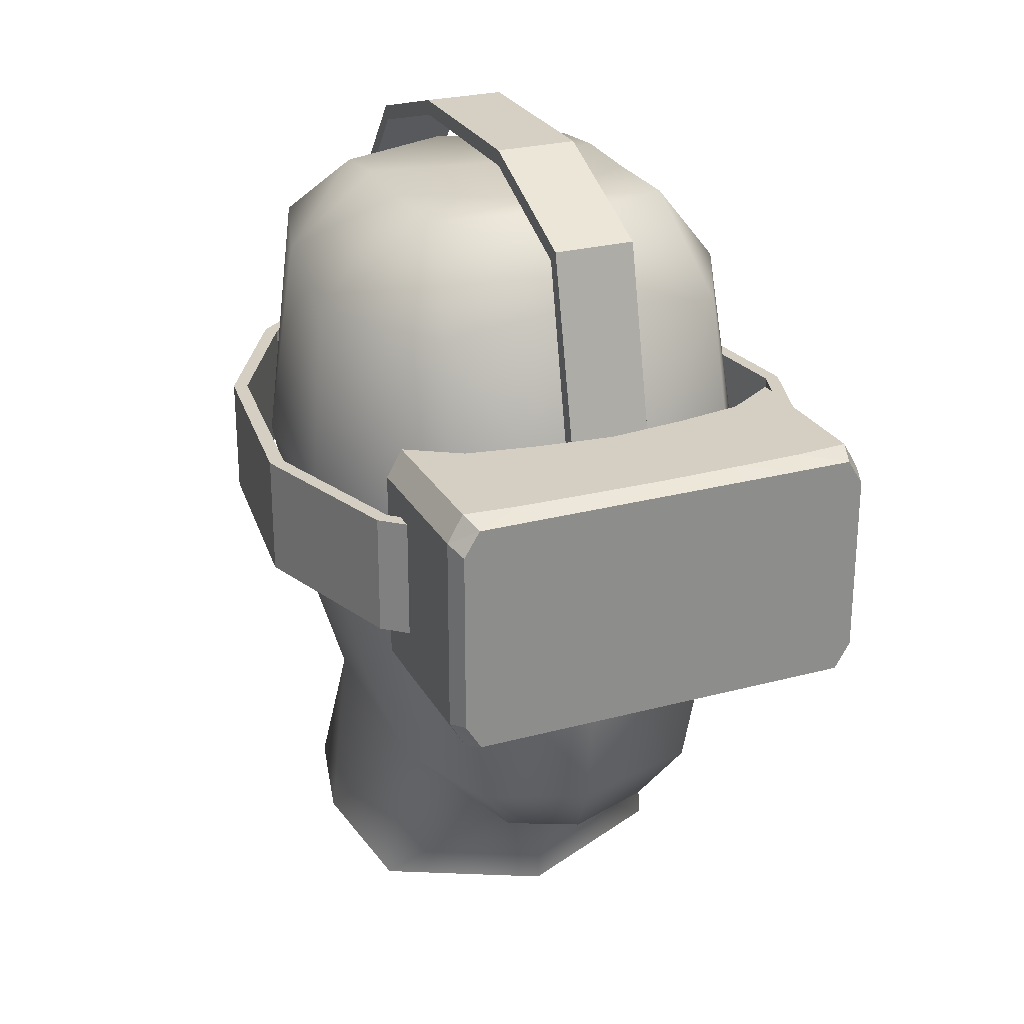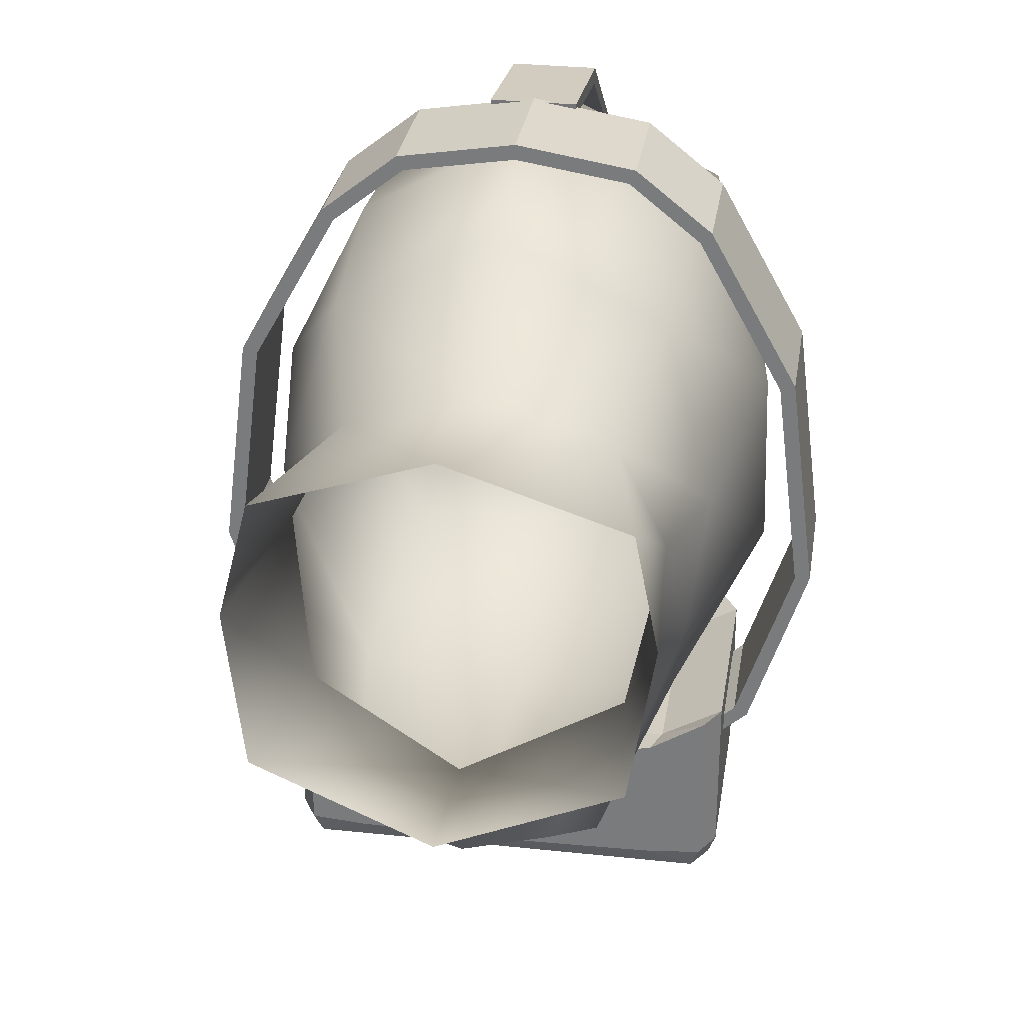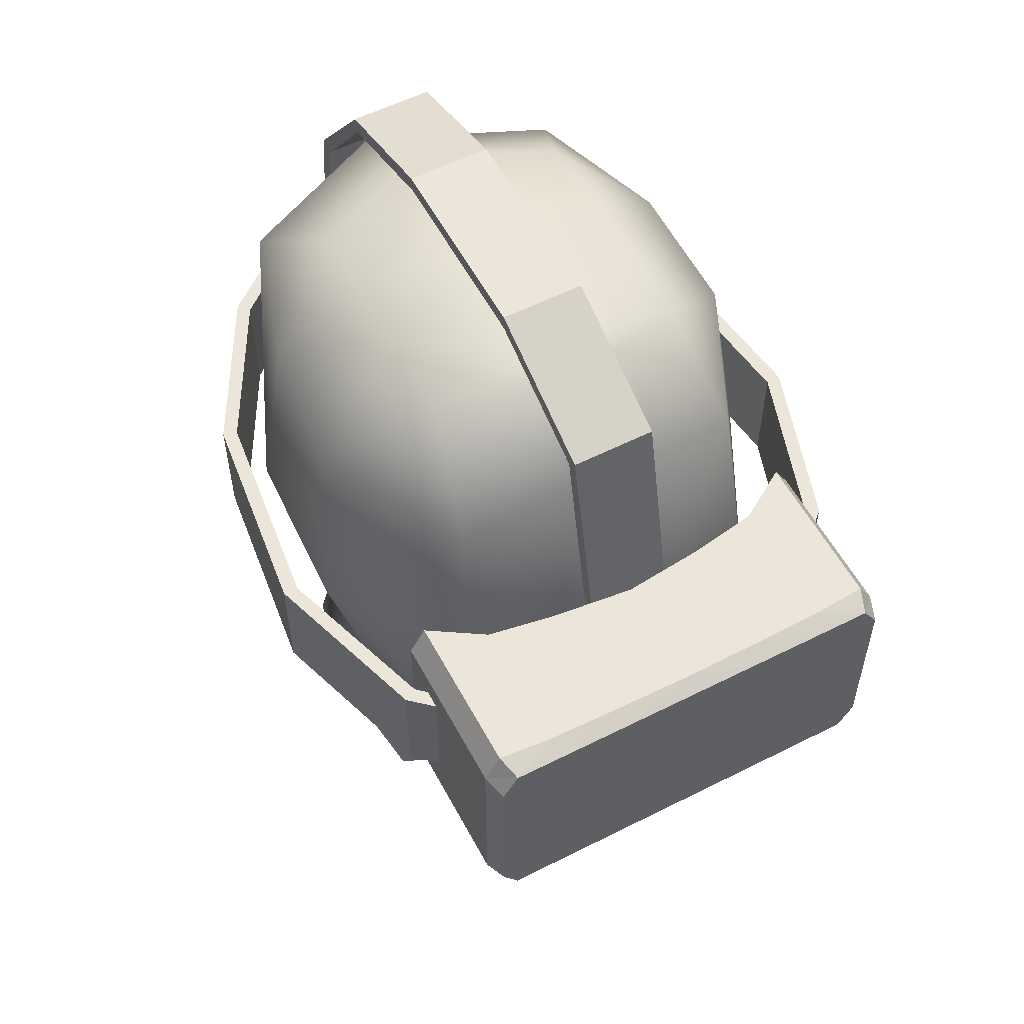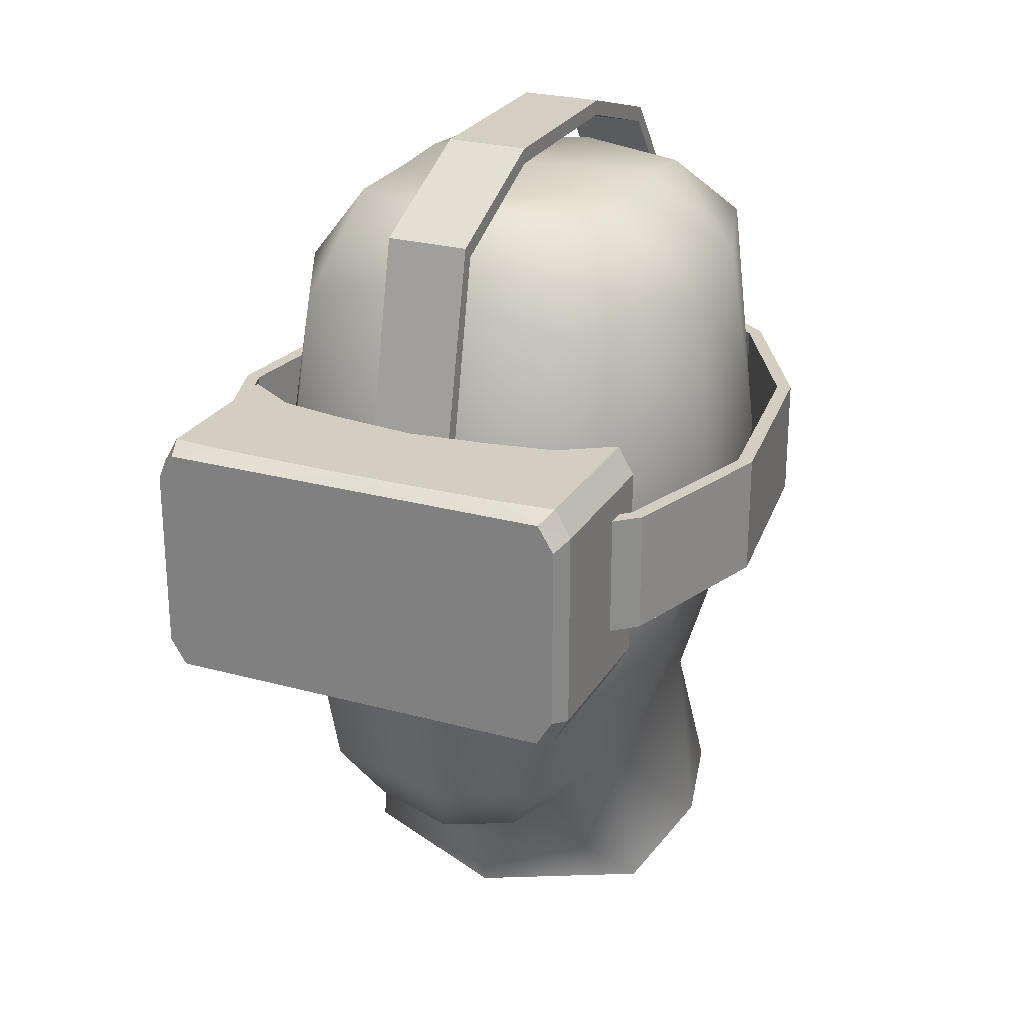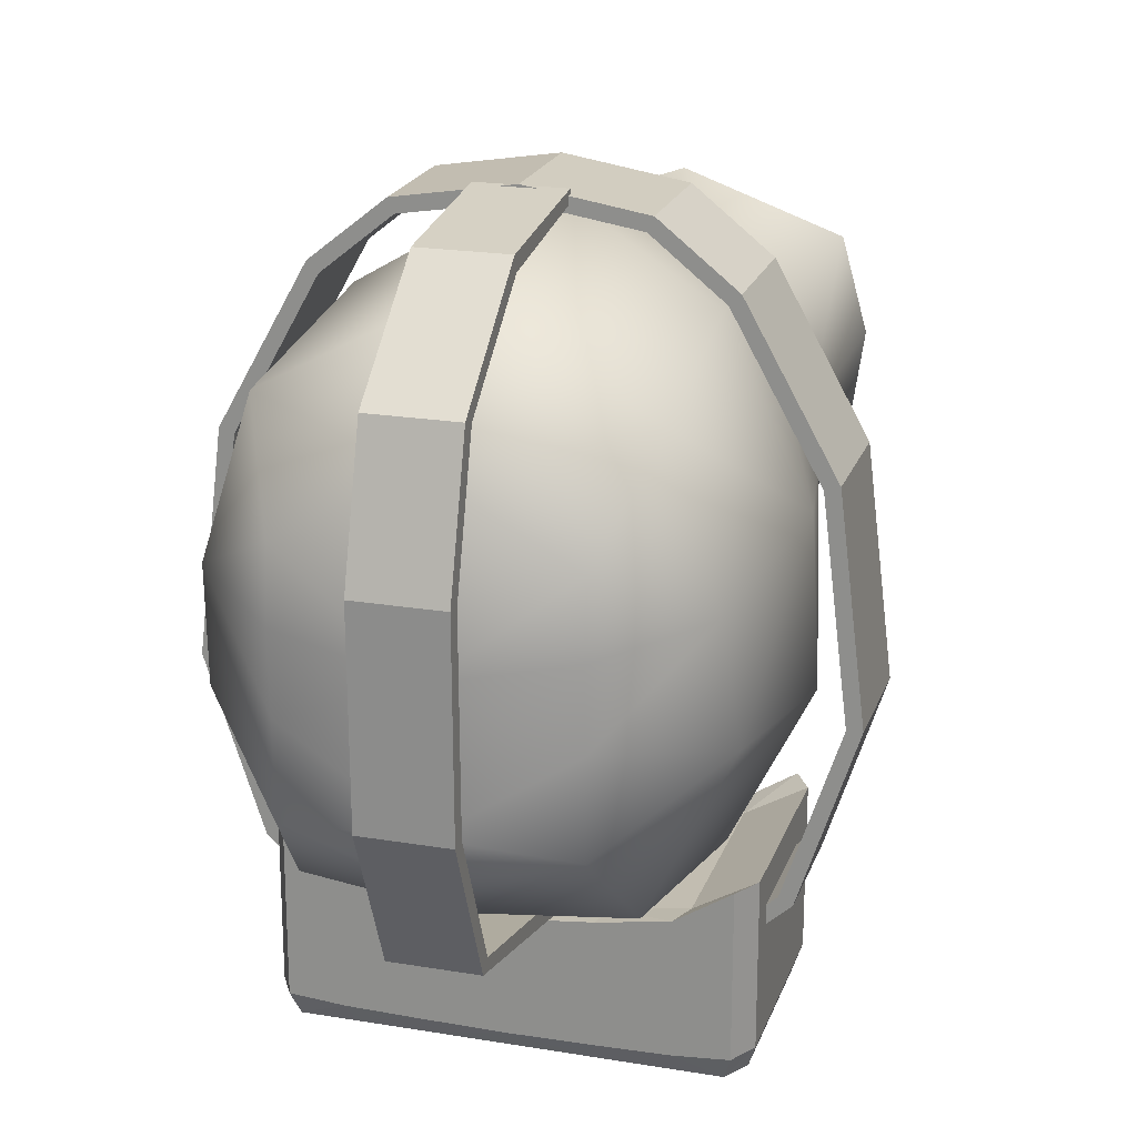
<metadata>
{"format":"obj","ext":"obj","renderer":"f3d","projection":"perspective","resolution":1024,"background":"white","views":[{"elev":25.7,"azim":156.8,"up":"+Y"},{"elev":30.3,"azim":8.8,"up":"+Z"},{"elev":56.2,"azim":152.1,"up":"+Y"},{"elev":25.1,"azim":-156.0,"up":"+Y"},{"elev":21.0,"azim":-163.4,"up":"+Z"}]}
</metadata>
<code>
o Cube.001
v -0 -0.4423 0.2863
v -0.1373 -0.2124 0.1918
v -0.1809 -0.4366 0.223
v -0.1921 -0.2212 0.08583
v -0.2067 -0.4555 0.112
v -0.2271 -0.1102 0.07964
v -0.2086 -0.169 -0.05173
v 0 -0.344 -0.1223
v -0.1822 -0.4765 -0.039
v -0.1605 -0.2901 -0.06047
v -0.2756 0.1014 -0.07844
v -0.2693 0.117 0.1039
v -0.1816 0.06443 -0.2692
v -0.1307 -0.2504 -0.2512
v -0 -0.2113 0.2319
v -0.1722 -0.07704 0.2584
v 0 0.04922 -0.2941
v 0 -0.2757 -0.2534
v -0.08874 -0.3168 -0.2183
v -0.2521 0.3194 -0.04955
v -0.2399 0.3511 0.08494
v -0.1891 0.3454 0.25
v -0 0.4249 0.2171
v -0.1434 0.4317 0.1442
v -0.1434 0.4344 -0.1215
v -0.1653 0.3316 -0.2229
v -0 0.08646 0.3927
v -0.1792 0.1099 0.2872
v -0 0.4422 0.03313
v -0.1434 0.439 0.06703
v -0.1434 0.4352 -0.01952
v 0 0.4413 -0.1134
v -0 0.3294 0.3506
v 0 0.3536 -0.2308
v 0.1373 -0.2124 0.1918
v 0.1809 -0.4366 0.223
v 0.1921 -0.2212 0.08583
v 0.2067 -0.4555 0.112
v 0.2271 -0.1102 0.07964
v 0.2086 -0.169 -0.05173
v 0.1822 -0.4765 -0.039
v 0.1605 -0.2901 -0.06047
v 0.2756 0.1014 -0.07844
v 0.2693 0.117 0.1039
v 0.1816 0.06443 -0.2692
v 0.1307 -0.2504 -0.2512
v 0.1722 -0.07704 0.2584
v 0.08874 -0.3168 -0.2183
v 0 -0.3346 -0.2306
v 0.2521 0.3194 -0.04955
v 0.2399 0.3511 0.08494
v 0.1891 0.3454 0.25
v 0.1434 0.4344 -0.1215
v 0.1653 0.3316 -0.2229
v -0 -0.08746 0.3515
v 0.1434 0.4317 0.1442
v 0.1434 0.439 0.06703
v 0.1434 0.4352 -0.01952
v 0.1792 0.1099 0.2872
v 0 0.4353 -0.1626
v 0 -0.4904 -0.1089
v -0.1785 -0.02522 -0.2818
v -0.2269 -0.05563 -0.2437
v -0.1668 -0.05563 -0.2818
v -0.2444 -0.02522 -0.4224
v -0.2184 -0.04612 -0.448
v -0.2269 -0.05563 -0.4224
v -0.1668 -0.05563 -0.4272
v -0.09122 0.2217 -0.4288
v 0 0.2217 -0.3042
v 0 0.2217 -0.43
v 0 -0.01779 -0.448
v -0.08276 -0.04612 -0.448
v -0.08861 -0.01779 -0.448
v -0.08276 0.2122 -0.448
v 0 0.1839 -0.448
v -0.08861 0.1839 -0.448
v -0.2184 0.2122 -0.448
v -0.2444 0.1913 -0.4224
v -0.2269 0.2217 -0.4224
v -0.2359 0.1839 -0.448
v -0.2269 0.2217 -0.2437
v -0.1785 0.1913 -0.2818
v -0.1668 0.2217 -0.2818
v -0.2444 0.1913 -0.2437
v -0.09707 0.1913 -0.2944
v 0 -0.02522 -0.3042
v 0 0.1913 -0.3042
v -0.09707 -0.02522 -0.2944
v -0.09122 0.2217 -0.2944
v -0.1701 0.1839 -0.448
v -0.2359 -0.01779 -0.448
v -0.1701 -0.01779 -0.448
v -0.1584 0.2122 -0.448
v -0.1584 -0.04612 -0.448
v -0.1668 0.2217 -0.4272
v 0 -0.05563 -0.3042
v -0.09122 -0.05563 -0.4288
v 0 -0.05563 -0.43
v -0.09122 -0.05563 -0.2944
v 0 -0.04612 -0.448
v -0.2444 -0.02522 -0.2437
v 0 0.2122 -0.448
v -0.04646 0.4819 0.1242
v -0.04646 0.4545 0.276
v -0.04646 0.4991 0.127
v -0.04646 0.4128 -0.2381
v 0 0.2103 -0.2823
v 0 0.4128 -0.2381
v -0.04646 0.2103 -0.2999
v -0.04646 0.2103 -0.2823
v 0 0.4259 -0.25
v -0.04646 0.4259 -0.25
v 0 0.2103 -0.2999
v -0.04646 0.4787 -0.09133
v -0.2145 0.1602 -0.3099
v -0.2208 0.02627 -0.3251
v -0.2208 0.1602 -0.3251
v -0.2558 0.1602 -0.2733
v -0.2145 0.02627 -0.3099
v -0.2704 0.02627 -0.2809
v -0.3318 0.1602 -0.09113
v -0.2704 0.1602 -0.2809
v -0.2558 0.02627 -0.2733
v -0.04646 0.4963 -0.09112
v 0 0.4963 -0.09112
v -0.04646 0.4377 0.2706
v -0.04646 0.319 0.3825
v -0 0.4545 0.276
v -0 0.4991 0.127
v -0 0.4819 0.1242
v -0 0.1543 0.402
v -0 0.319 0.3825
v -0 0.4377 0.2706
v -0.04646 0.3139 0.3657
v -0.3318 0.02627 -0.09113
v -0.3025 0.1602 0.147
v -0.3153 0.02627 -0.09171
v -0.3153 0.1602 -0.09171
v -0.2869 0.1602 0.1418
v -0.1953 0.02627 0.3069
v -0.2869 0.02627 0.1418
v -0.3025 0.02627 0.147
v -0.2071 0.02627 0.3184
v -0.1192 0.02627 0.3685
v -0.1259 0.02627 0.3836
v -0.1953 0.1602 0.3069
v -0.2071 0.1602 0.3184
v -0 0.1602 0.4042
v -0.1259 0.1602 0.3836
v -0.1192 0.1602 0.3685
v -0 0.02627 0.3877
v -0 0.02627 0.4042
v -0 0.1602 0.3877
v 0 0.4787 -0.09133
v -0.04646 0.1548 0.3886
v -0.04646 0.1543 0.402
v -0 0.3139 0.3657
v 0.1785 -0.02522 -0.2818
v 0.2269 -0.05563 -0.2437
v 0.2444 -0.02522 -0.2437
v 0.2444 -0.02522 -0.4224
v 0.2184 -0.04612 -0.448
v 0.2359 -0.01779 -0.448
v 0.2269 -0.05563 -0.4224
v 0.1668 -0.05563 -0.2818
v 0.1668 -0.05563 -0.4272
v 0.09122 0.2217 -0.4288
v 0.09122 0.2217 -0.2944
v 0.08276 -0.04612 -0.448
v 0.08861 -0.01779 -0.448
v 0.08276 0.2122 -0.448
v 0.08861 0.1839 -0.448
v 0.2444 0.1913 -0.4224
v 0.2184 0.2122 -0.448
v 0.2269 0.2217 -0.4224
v 0.2359 0.1839 -0.448
v 0.1785 0.1913 -0.2818
v 0.2269 0.2217 -0.2437
v 0.1668 0.2217 -0.2818
v 0.2444 0.1913 -0.2437
v 0.09707 0.1913 -0.2944
v 0.09707 -0.02522 -0.2944
v 0.1701 0.1839 -0.448
v 0.1701 -0.01779 -0.448
v 0.1584 0.2122 -0.448
v 0.1584 -0.04612 -0.448
v 0.1668 0.2217 -0.4272
v 0.09122 -0.05563 -0.4288
v 0.09122 -0.05563 -0.2944
v 0.04646 0.4545 0.276
v 0.04646 0.4819 0.1242
v 0.04646 0.4991 0.127
v 0.04646 0.4128 -0.2381
v 0.04646 0.2103 -0.2999
v 0.04646 0.4259 -0.25
v 0.04646 0.4787 -0.09133
v 0.2208 0.02627 -0.3251
v 0.2145 0.1602 -0.3099
v 0.2208 0.1602 -0.3251
v 0.2145 0.02627 -0.3099
v 0.2558 0.1602 -0.2733
v 0.3318 0.1602 -0.09113
v 0.2704 0.02627 -0.2809
v 0.2704 0.1602 -0.2809
v 0.2558 0.02627 -0.2733
v 0.04646 0.319 0.3825
v 0.04646 0.4377 0.2706
v 0.04646 0.3139 0.3657
v 0.3025 0.1602 0.147
v 0.3318 0.02627 -0.09113
v 0.3153 0.02627 -0.09171
v 0.3153 0.1602 -0.09171
v 0.1953 0.02627 0.3069
v 0.2869 0.1602 0.1418
v 0.2869 0.02627 0.1418
v 0.2071 0.02627 0.3184
v 0.1192 0.02627 0.3685
v 0.3025 0.02627 0.147
v 0.1953 0.1602 0.3069
v 0.2071 0.1602 0.3184
v 0.1259 0.02627 0.3836
v 0.1259 0.1602 0.3836
v 0.1192 0.1602 0.3685
v 0.04646 0.4963 -0.09112
v 0.04646 0.1548 0.3886
v 0.04646 0.1543 0.402
v -0 0.1548 0.3886
v 0.04646 0.2103 -0.2823
f 62 63 64
f 65 66 67
f 64 67 68
f 69 70 71
f 72 73 74
f 75 76 77
f 76 74 77
f 78 79 80
f 81 65 79
f 82 83 84
f 85 62 83
f 86 87 88
f 83 89 86
f 90 88 70
f 84 86 90
f 91 92 81
f 77 93 91
f 78 91 81
f 94 77 91
f 93 66 92
f 74 95 93
f 80 84 96
f 96 90 69
f 97 98 99
f 100 68 98
f 87 100 97
f 89 64 100
f 98 95 73
f 99 73 101
f 94 69 75
f 78 96 94
f 79 102 85
f 80 85 82
f 75 71 103
f 68 66 95
f 65 63 102
f 104 105 106
f 107 108 109
f 107 110 111
f 112 110 113
f 108 110 114
f 109 115 107
f 116 117 118
f 119 120 116
f 121 122 123
f 118 121 123
f 117 124 121
f 119 118 123
f 113 115 125
f 113 126 112
f 127 128 105
f 106 129 130
f 131 127 104
f 128 132 133
f 105 133 129
f 134 135 127
f 136 137 122
f 121 138 136
f 123 139 119
f 119 138 124
f 140 141 142
f 139 142 138
f 136 142 143
f 122 140 139
f 144 145 146
f 143 141 144
f 137 147 140
f 143 148 137
f 146 149 150
f 148 151 147
f 144 150 148
f 147 145 141
f 151 152 145
f 145 153 146
f 151 149 154
f 155 104 115
f 125 130 126
f 125 104 106
f 156 132 157
f 158 156 135
f 128 156 157
f 159 160 161
f 162 163 164
f 165 166 167
f 168 70 169
f 170 72 171
f 172 76 103
f 171 76 173
f 174 175 176
f 162 177 174
f 178 179 180
f 159 181 178
f 87 182 88
f 183 178 182
f 88 169 70
f 182 180 169
f 164 184 177
f 185 173 184
f 175 184 186
f 186 173 172
f 163 185 164
f 187 171 185
f 176 180 179
f 188 169 180
f 189 97 99
f 167 190 189
f 87 190 183
f 183 166 159
f 187 189 170
f 170 99 101
f 186 168 188
f 175 188 176
f 161 174 181
f 181 176 179
f 172 71 168
f 163 167 187
f 160 162 161
f 191 192 193
f 108 194 109
f 194 195 196
f 195 112 196
f 195 108 114
f 197 109 194
f 198 199 200
f 201 202 199
f 203 204 205
f 204 200 205
f 198 206 201
f 200 202 205
f 196 197 194
f 126 196 112
f 207 208 191
f 129 193 130
f 208 131 192
f 132 207 133
f 133 191 129
f 209 134 208
f 210 211 203
f 204 212 206
f 213 205 202
f 212 202 206
f 214 215 216
f 216 213 212
f 211 216 212
f 215 203 213
f 217 218 214
f 219 214 216
f 220 210 215
f 221 219 210
f 149 222 223
f 224 221 220
f 223 217 221
f 218 220 214
f 152 149 154
f 152 224 218
f 153 218 222
f 224 149 223
f 192 155 197
f 130 225 126
f 225 192 197
f 132 226 227
f 226 158 209
f 207 226 209
f 62 102 63
f 65 92 66
f 64 63 67
f 69 90 70
f 72 101 73
f 75 103 76
f 76 72 74
f 78 81 79
f 81 92 65
f 82 85 83
f 85 102 62
f 86 89 87
f 83 62 89
f 90 86 88
f 84 83 86
f 91 93 92
f 77 74 93
f 78 94 91
f 94 75 77
f 93 95 66
f 74 73 95
f 80 82 84
f 96 84 90
f 97 100 98
f 100 64 68
f 87 89 100
f 89 62 64
f 98 68 95
f 99 98 73
f 94 96 69
f 78 80 96
f 79 65 102
f 80 79 85
f 75 69 71
f 68 67 66
f 65 67 63
f 104 127 105
f 107 111 108
f 107 113 110
f 112 114 110
f 108 111 110
f 109 155 115
f 116 120 117
f 119 124 120
f 121 136 122
f 118 117 121
f 117 120 124
f 119 116 118
f 113 107 115
f 113 125 126
f 127 135 128
f 106 105 129
f 131 134 127
f 128 157 132
f 105 128 133
f 134 158 135
f 136 143 137
f 121 124 138
f 123 122 139
f 119 139 138
f 140 147 141
f 139 140 142
f 136 138 142
f 122 137 140
f 144 141 145
f 143 142 141
f 137 148 147
f 143 144 148
f 146 153 149
f 148 150 151
f 144 146 150
f 147 151 145
f 151 154 152
f 145 152 153
f 151 150 149
f 155 131 104
f 125 106 130
f 125 115 104
f 156 228 132
f 158 228 156
f 128 135 156
f 159 166 160
f 162 165 163
f 165 160 166
f 168 71 70
f 170 101 72
f 172 173 76
f 171 72 76
f 174 177 175
f 162 164 177
f 178 181 179
f 159 161 181
f 87 183 182
f 183 159 178
f 88 182 169
f 182 178 180
f 164 185 184
f 185 171 173
f 175 177 184
f 186 184 173
f 163 187 185
f 187 170 171
f 176 188 180
f 188 168 169
f 189 190 97
f 167 166 190
f 87 97 190
f 183 190 166
f 187 167 189
f 170 189 99
f 186 172 168
f 175 186 188
f 161 162 174
f 181 174 176
f 172 103 71
f 163 165 167
f 160 165 162
f 191 208 192
f 108 229 194
f 194 229 195
f 195 114 112
f 195 229 108
f 197 155 109
f 198 201 199
f 201 206 202
f 203 211 204
f 204 198 200
f 198 204 206
f 200 199 202
f 196 225 197
f 126 225 196
f 207 209 208
f 129 191 193
f 208 134 131
f 132 227 207
f 133 207 191
f 209 158 134
f 210 219 211
f 204 211 212
f 213 203 205
f 212 213 202
f 214 220 215
f 216 215 213
f 211 219 216
f 215 210 203
f 217 222 218
f 219 217 214
f 220 221 210
f 221 217 219
f 149 153 222
f 224 223 221
f 223 222 217
f 218 224 220
f 152 153 149
f 152 154 224
f 153 152 218
f 224 154 149
f 192 131 155
f 130 193 225
f 225 193 192
f 132 228 226
f 226 228 158
f 207 227 226
f 1 2 3
f 3 4 5
f 2 6 4
f 7 4 6
f 8 9 10
f 10 5 4
f 11 6 12
f 7 13 14
f 15 16 2
f 17 14 13
f 18 19 14
f 14 10 7
f 19 8 10
f 20 12 21
f 22 23 24
f 20 25 26
f 16 12 6
f 16 27 28
f 24 29 30
f 31 29 32
f 32 25 31
f 26 17 13
f 21 24 30
f 31 21 30
f 28 33 22
f 11 26 13
f 25 34 26
f 12 22 21
f 35 1 36
f 37 36 38
f 39 35 37
f 37 40 39
f 41 8 42
f 38 42 37
f 39 43 44
f 45 40 46
f 47 15 35
f 46 17 45
f 48 18 46
f 46 42 48
f 48 8 49
f 44 50 51
f 52 23 33
f 53 50 54
f 44 47 39
f 47 27 55
f 29 56 57
f 58 29 57
f 53 32 58
f 54 17 34
f 51 56 52
f 51 58 57
f 59 33 27
f 54 43 45
f 53 34 60
f 44 52 59
f 1 15 2
f 3 2 4
f 2 16 6
f 7 10 4
f 8 61 9
f 10 9 5
f 11 7 6
f 7 11 13
f 15 55 16
f 17 18 14
f 18 49 19
f 14 19 10
f 19 49 8
f 20 11 12
f 22 33 23
f 20 31 25
f 16 28 12
f 16 55 27
f 24 23 29
f 31 30 29
f 32 60 25
f 26 34 17
f 21 22 24
f 31 20 21
f 28 27 33
f 11 20 26
f 25 60 34
f 12 28 22
f 35 15 1
f 37 35 36
f 39 47 35
f 37 42 40
f 41 61 8
f 38 41 42
f 39 40 43
f 45 43 40
f 47 55 15
f 46 18 17
f 48 49 18
f 46 40 42
f 48 42 8
f 44 43 50
f 52 56 23
f 53 58 50
f 44 59 47
f 47 59 27
f 29 23 56
f 58 32 29
f 53 60 32
f 54 45 17
f 51 57 56
f 51 50 58
f 59 52 33
f 54 50 43
f 53 54 34
f 44 51 52

</code>
